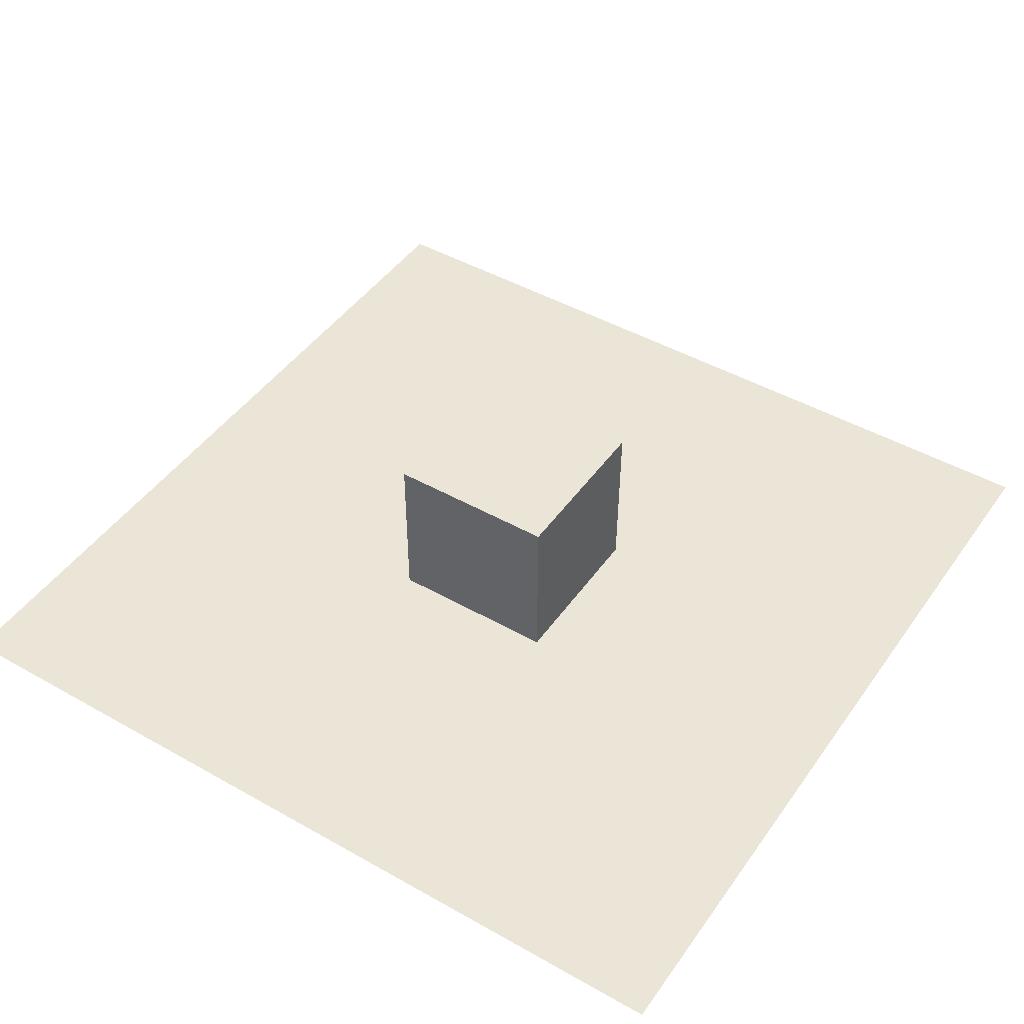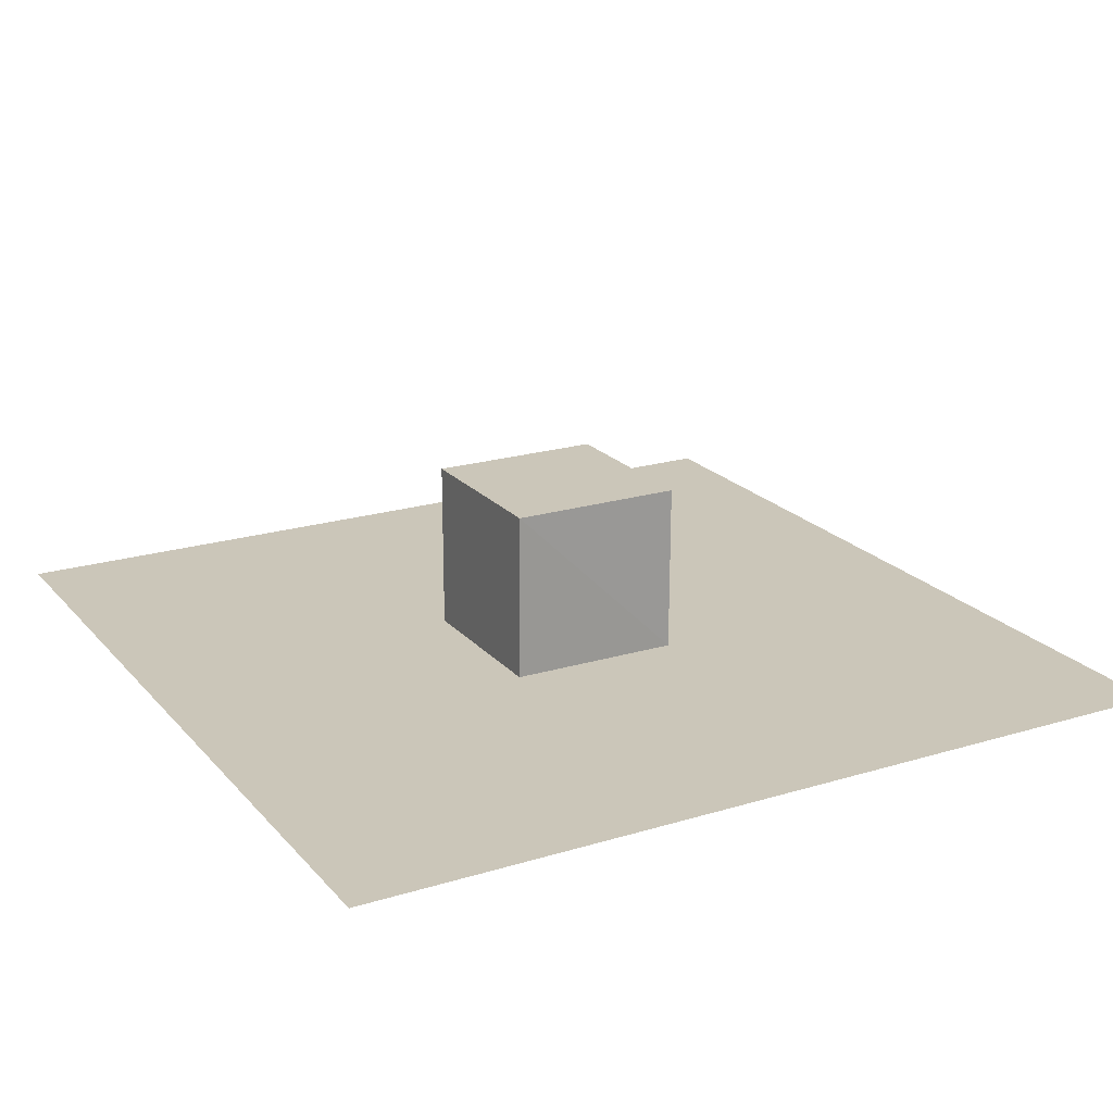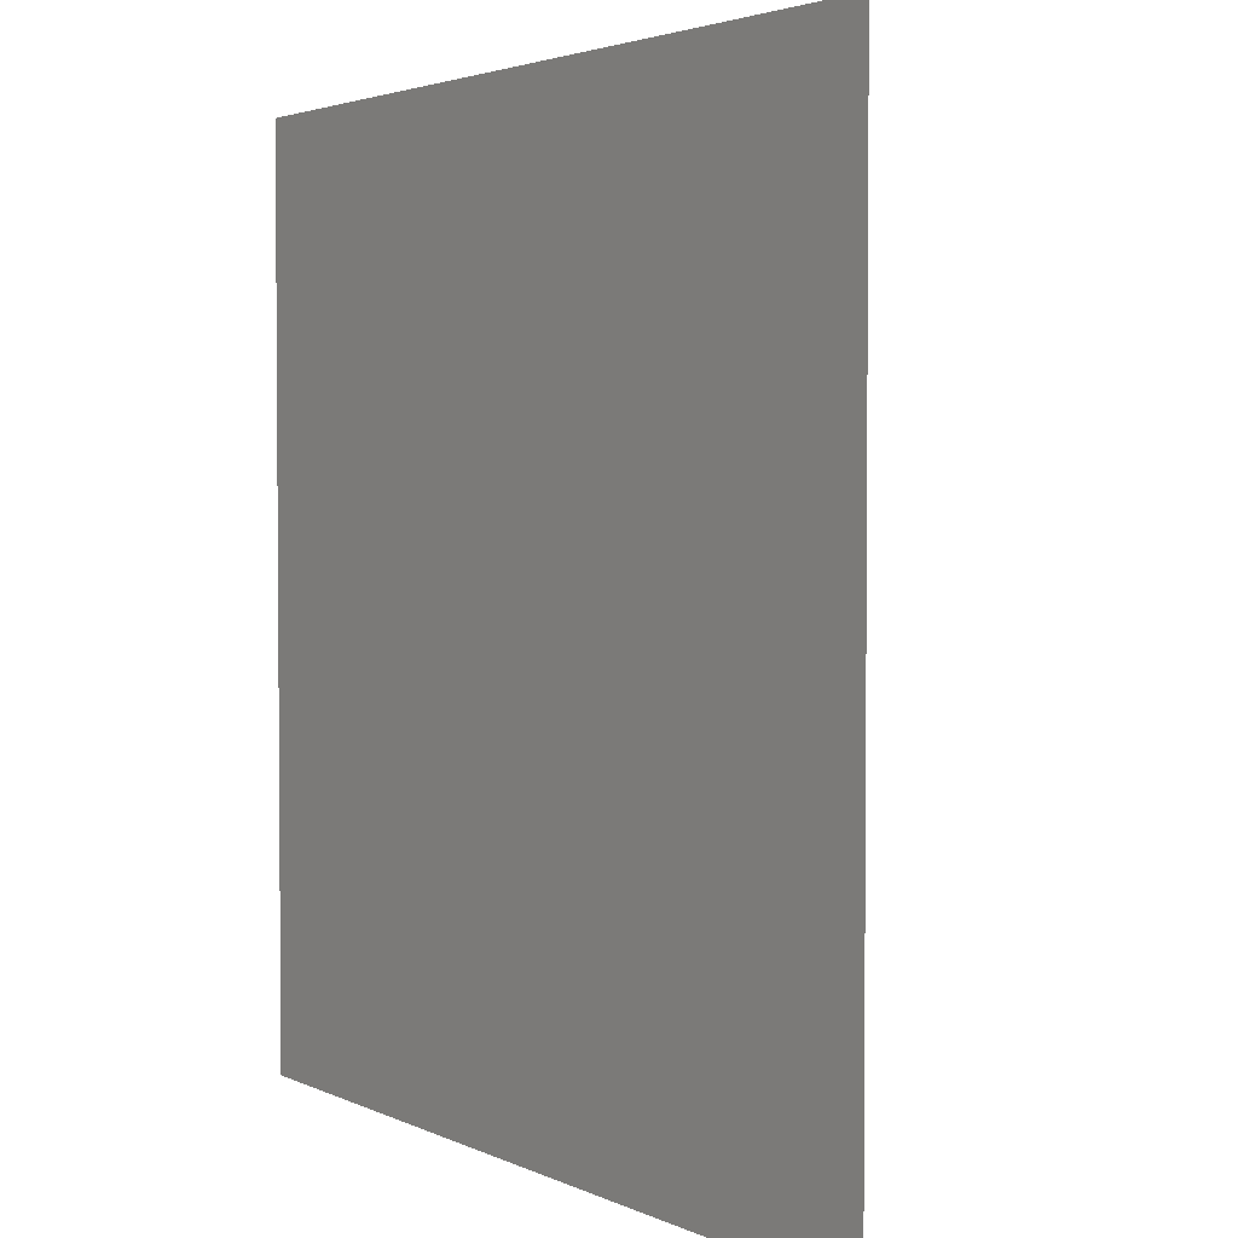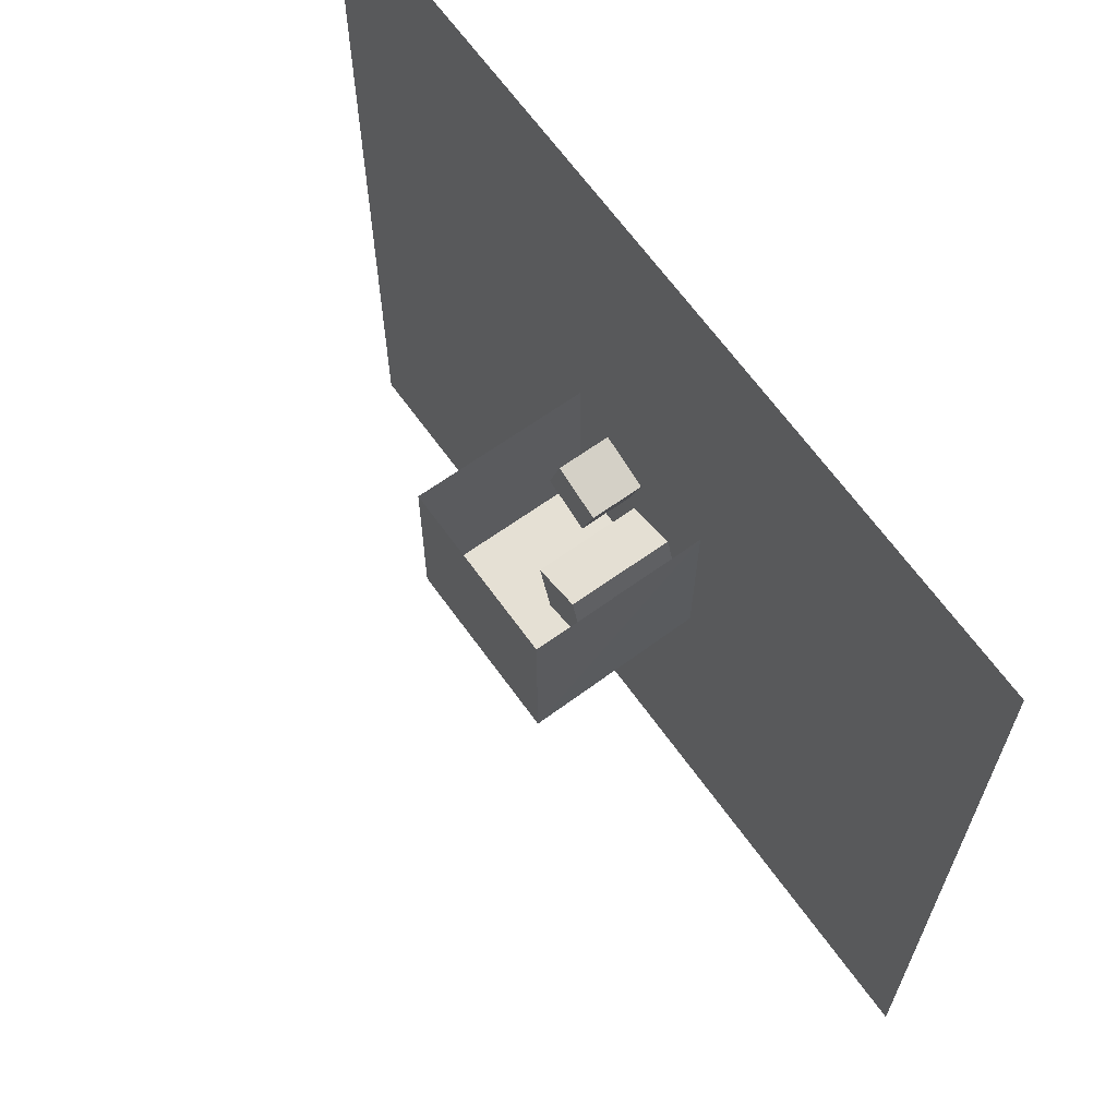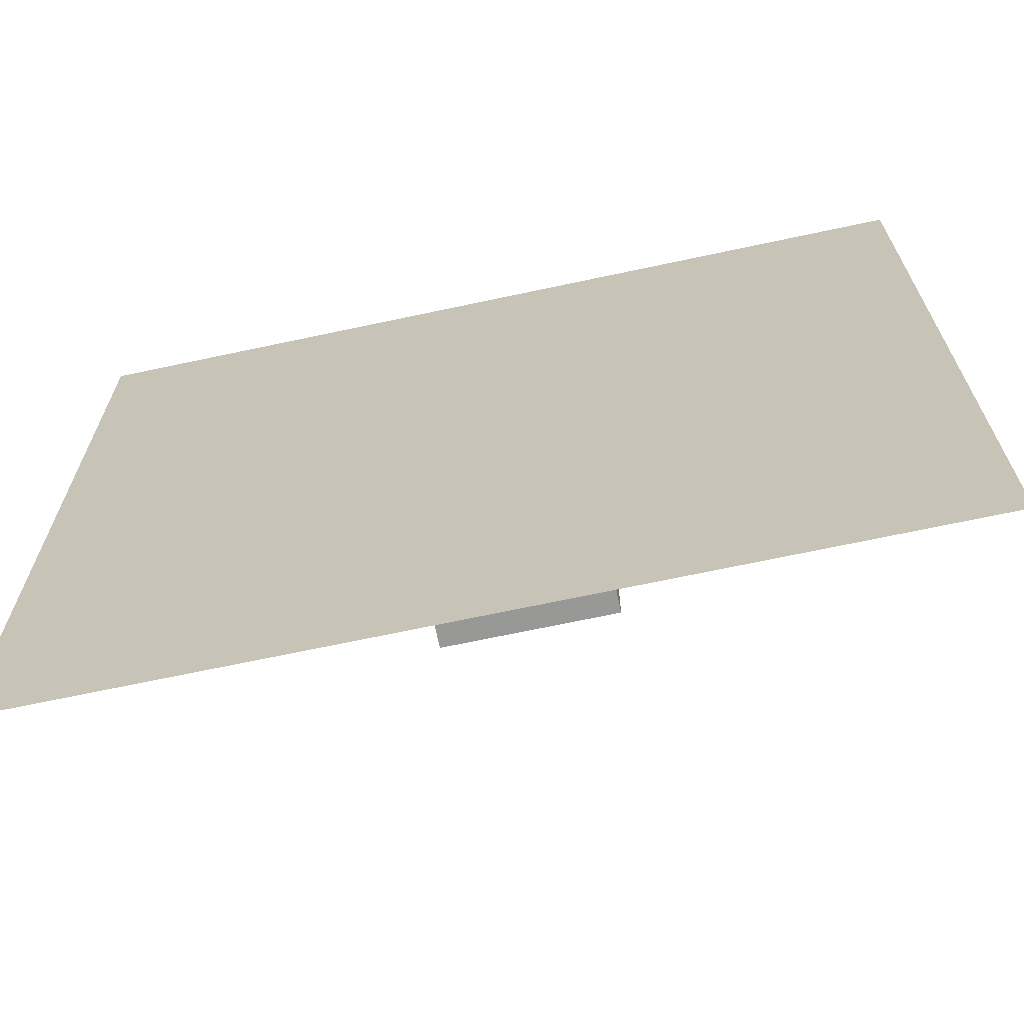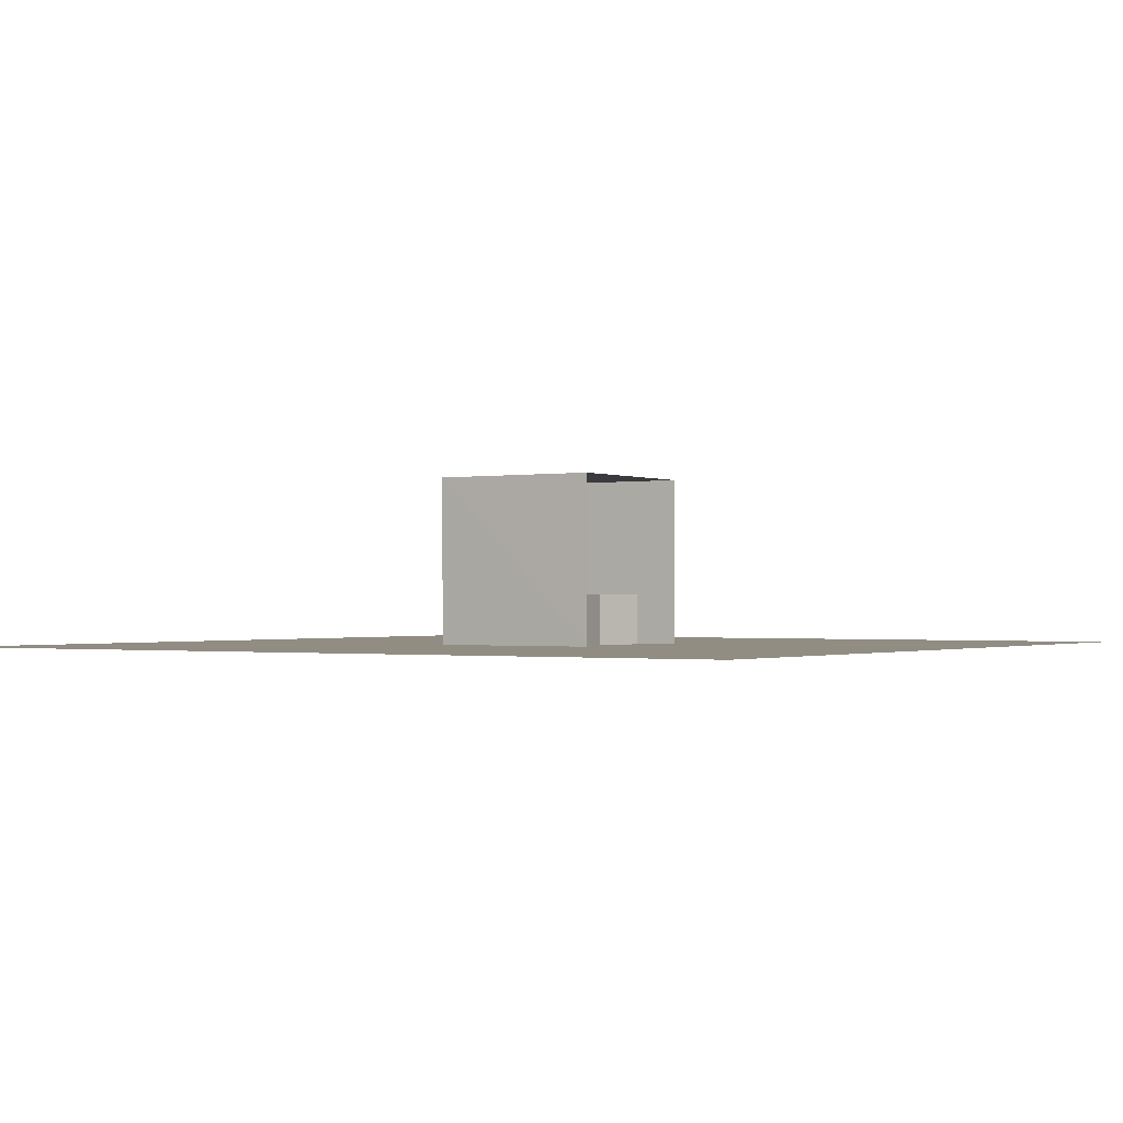
<metadata>
{"format":"obj","ext":"obj","renderer":"f3d","projection":"perspective","resolution":1024,"background":"white","views":[{"elev":45.6,"azim":123.1,"up":"+Y"},{"elev":20.8,"azim":-118.8,"up":"+Y"},{"elev":3.0,"azim":57.0,"up":"+Z"},{"elev":65.9,"azim":-125.7,"up":"+Z"},{"elev":-68.4,"azim":12.1,"up":"+Z"},{"elev":-0.9,"azim":-57.3,"up":"+Y"}]}
</metadata>
<code>
o shortbox
v 0.7 0.6 0.17
v 0.13 0.6 0
v -0.05 0.6 0.57
v -0.05 0.6 0.57
v 0.13 0.6 0
v 0.13 0 0
v 0.53 0.6 0.75
v -0.05 0.6 0.57
v -0.05 -0 0.57
v 0.13 0.6 0
v 0.7 0.6 0.17
v 0.7 -0 0.17
v 0.7 0.6 0.17
v 0.53 0.6 0.75
v 0.53 -0 0.75
v 0.53 0.6 0.75
v -0.05 -0 0.57
v 0.53 -0 0.75
v 0.13 0 0
v 0.7 -0 0.17
f 1 2 3
f 4 5 6
f 7 8 9
f 10 11 12
f 13 14 15
f 16 1 3
f 17 4 6
f 18 7 9
f 19 10 12
f 20 13 15
o floor
v -5 -1e-06 5
v 5 -1e-06 5
v 5 1e-06 -5
v -5 1e-06 -5
f 21 22 23 24
o leftwall
v -1.01 -0 0.99
v -0.99 0 -1.04
v -1.02 1.99 -1.04
v -1.02 1.99 0.99
f 25 26 27
f 28 25 27
o tallbox
v 0.03942 1.2 -0.09
v -0.1406 1.2 -0.67
v -0.7106 1.2 -0.49
v -0.5306 1.2 0.09
v -0.7106 1.2 -0.49
v -0.7106 0 -0.49
v -0.7106 1.2 -0.49
v -0.1406 1.2 -0.67
v -0.1406 0 -0.67
v -0.1406 1.2 -0.67
v 0.03942 1.2 -0.09
v 0.03942 0 -0.09
v 0.03942 1.2 -0.09
v -0.5306 1.2 0.09
v -0.5306 -0 0.09
v -0.5306 1.2 0.09
v -0.5306 -0 0.09
v -0.7106 0 -0.49
v -0.1406 0 -0.67
v 0.03942 0 -0.09
f 29 30 31
f 32 33 34
f 35 36 37
f 38 39 40
f 41 42 43
f 44 29 31
f 45 32 34
f 46 35 37
f 47 38 40
f 48 41 43
o backwall
v -0.99 0 -1.04
v 1 0 -1.04
v 1 1.99 -1.04
v -1.02 1.99 -1.04
f 49 50 51
f 52 49 51
o rightwall
v 1 -0 0.99
v 1 1.99 0.99
v 1 1.99 -1.04
v 1 0 -1.04
f 53 54 55
f 56 53 55
o ceiling
v -1.02 1.99 -1.04
v 1 1.99 -1.04
v 1 1.99 0.99
v -1.02 1.99 0.99
f 57 58 59
f 60 57 59
o light
v -0.24 1.98 -0.22
v 0.23 1.98 -0.22
v 0.23 1.98 0.16
v -0.24 1.98 0.16
f 61 62 63
f 64 61 63

</code>
